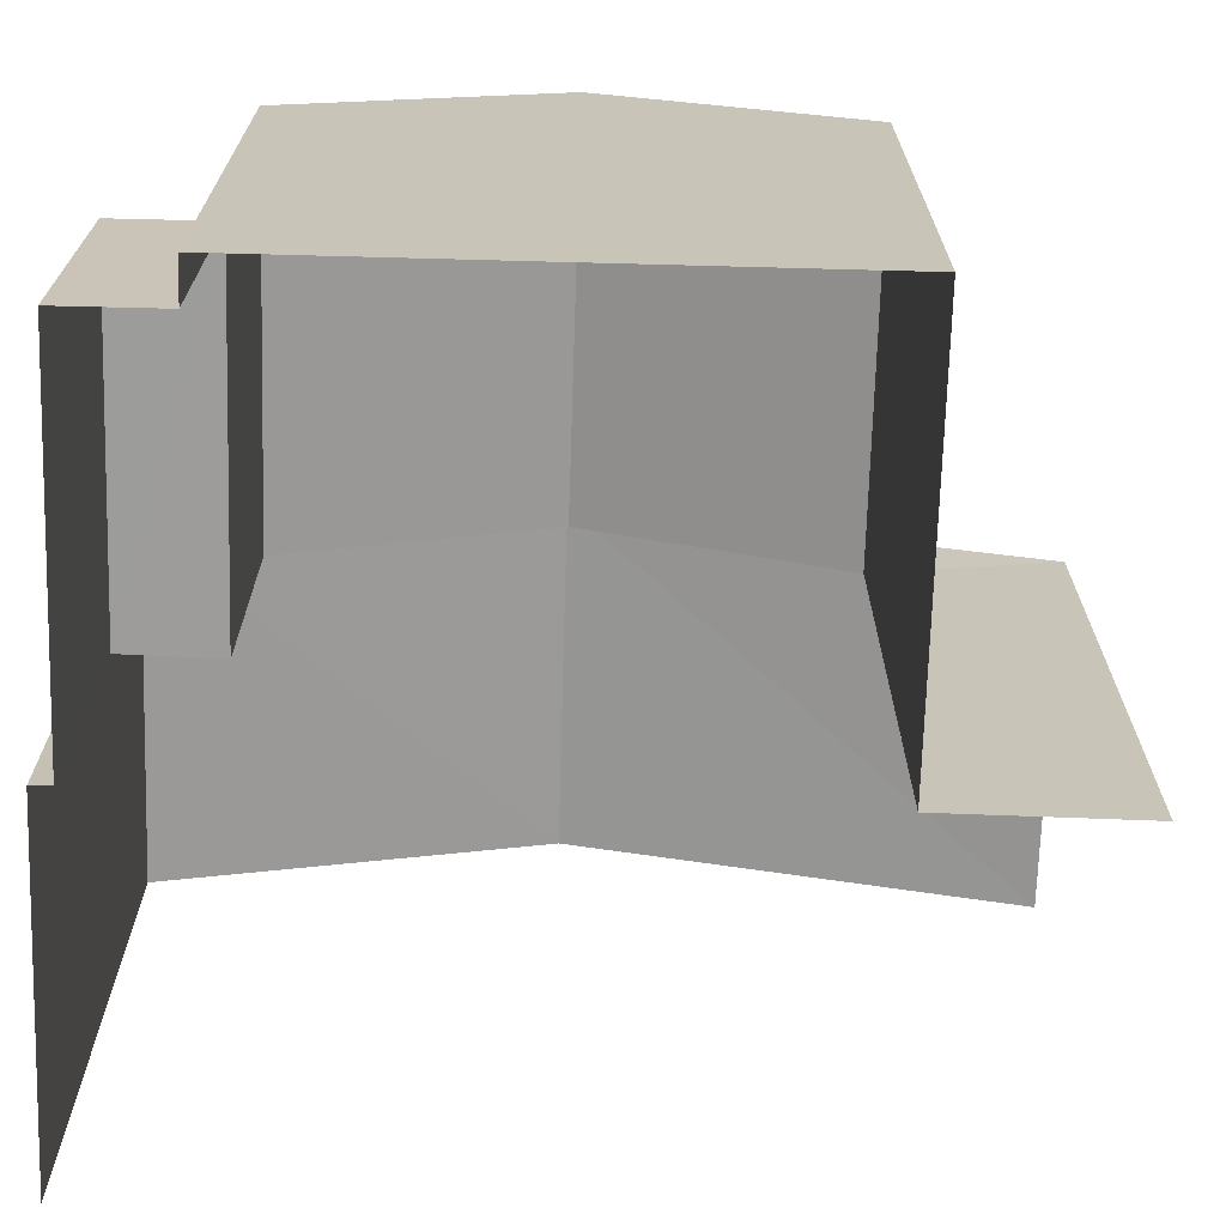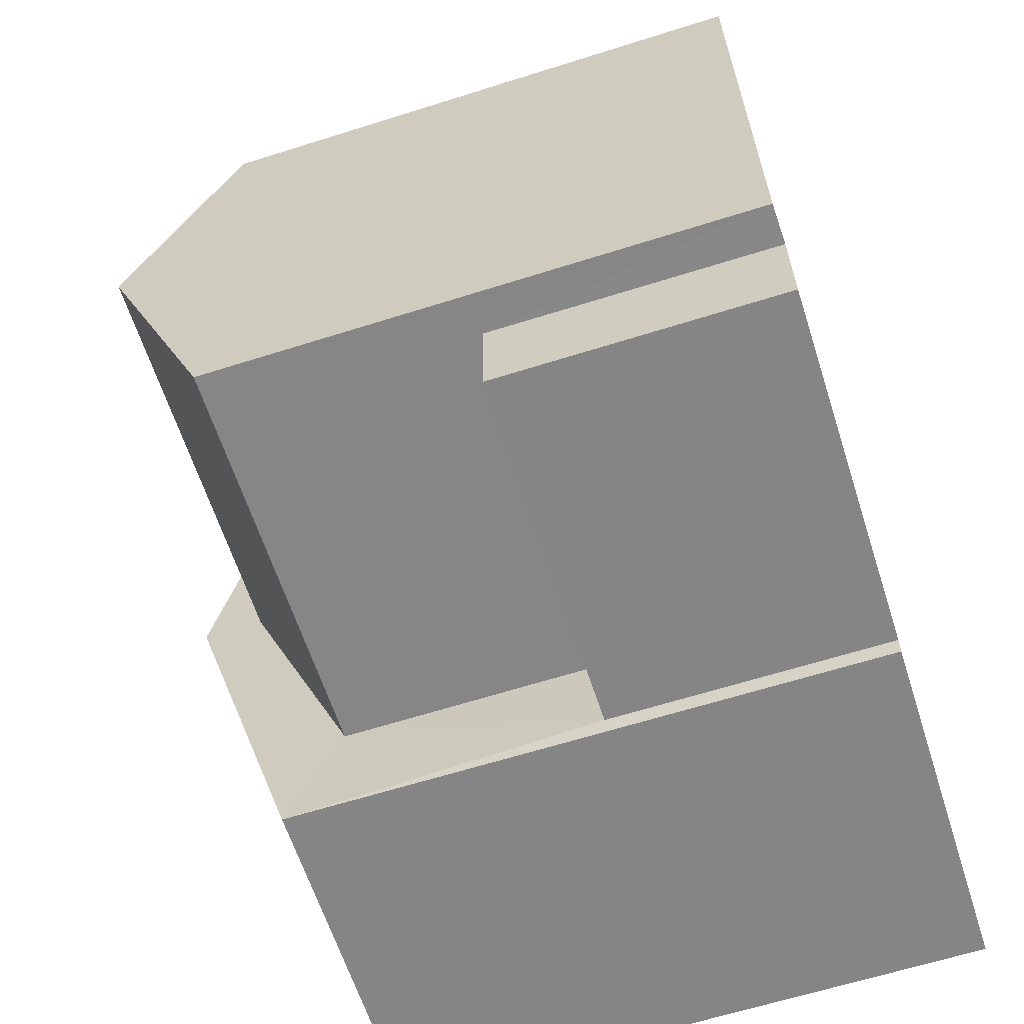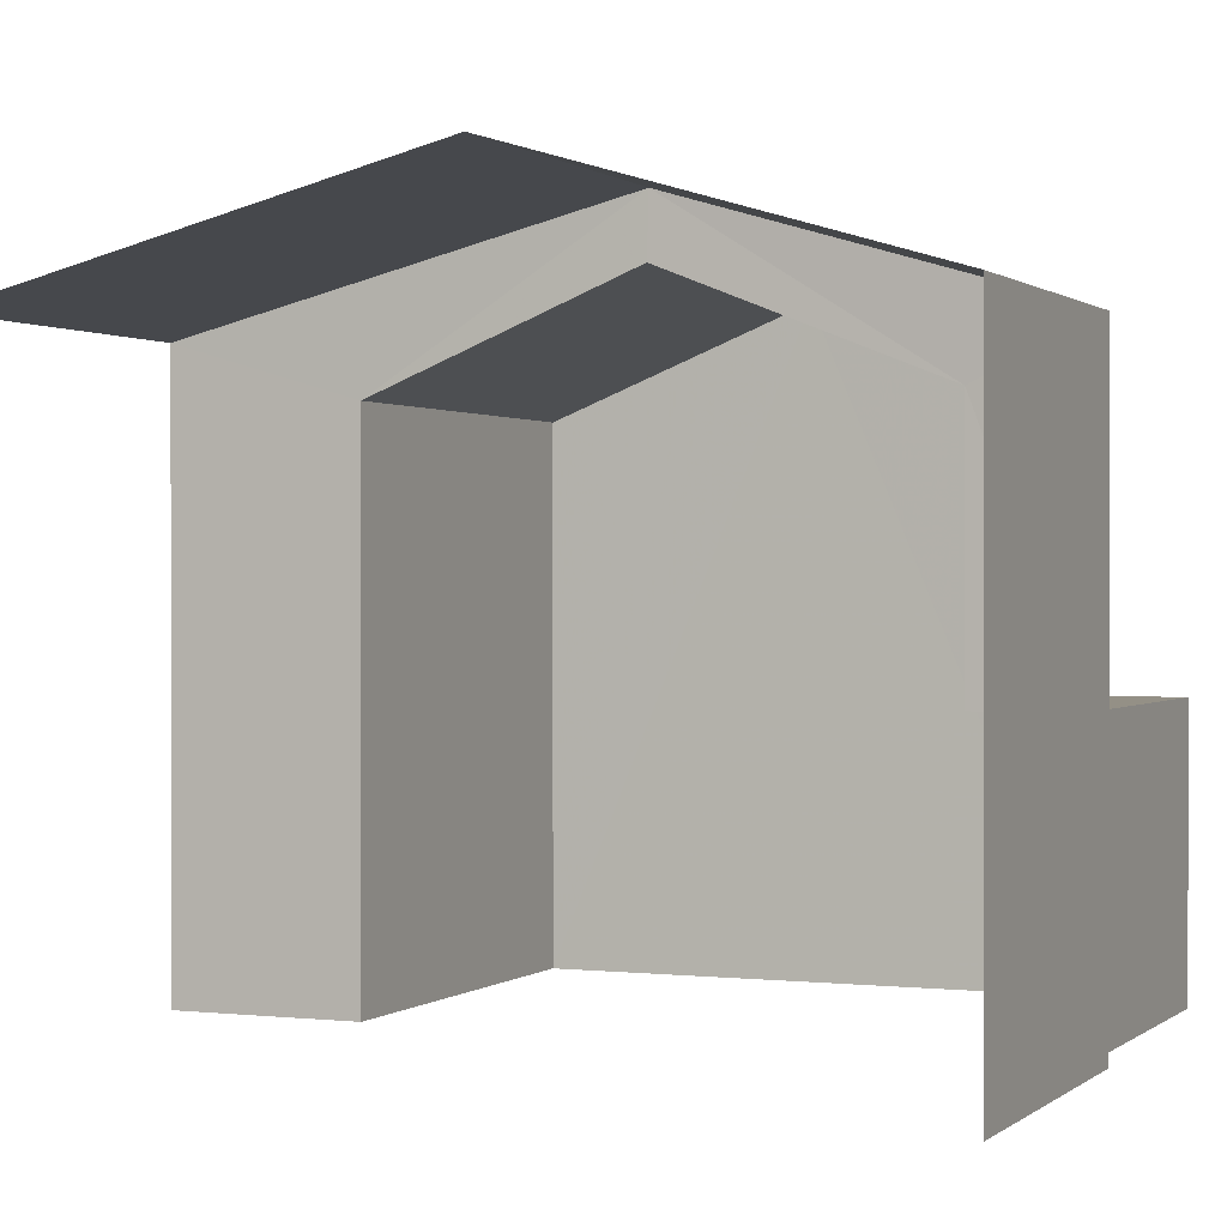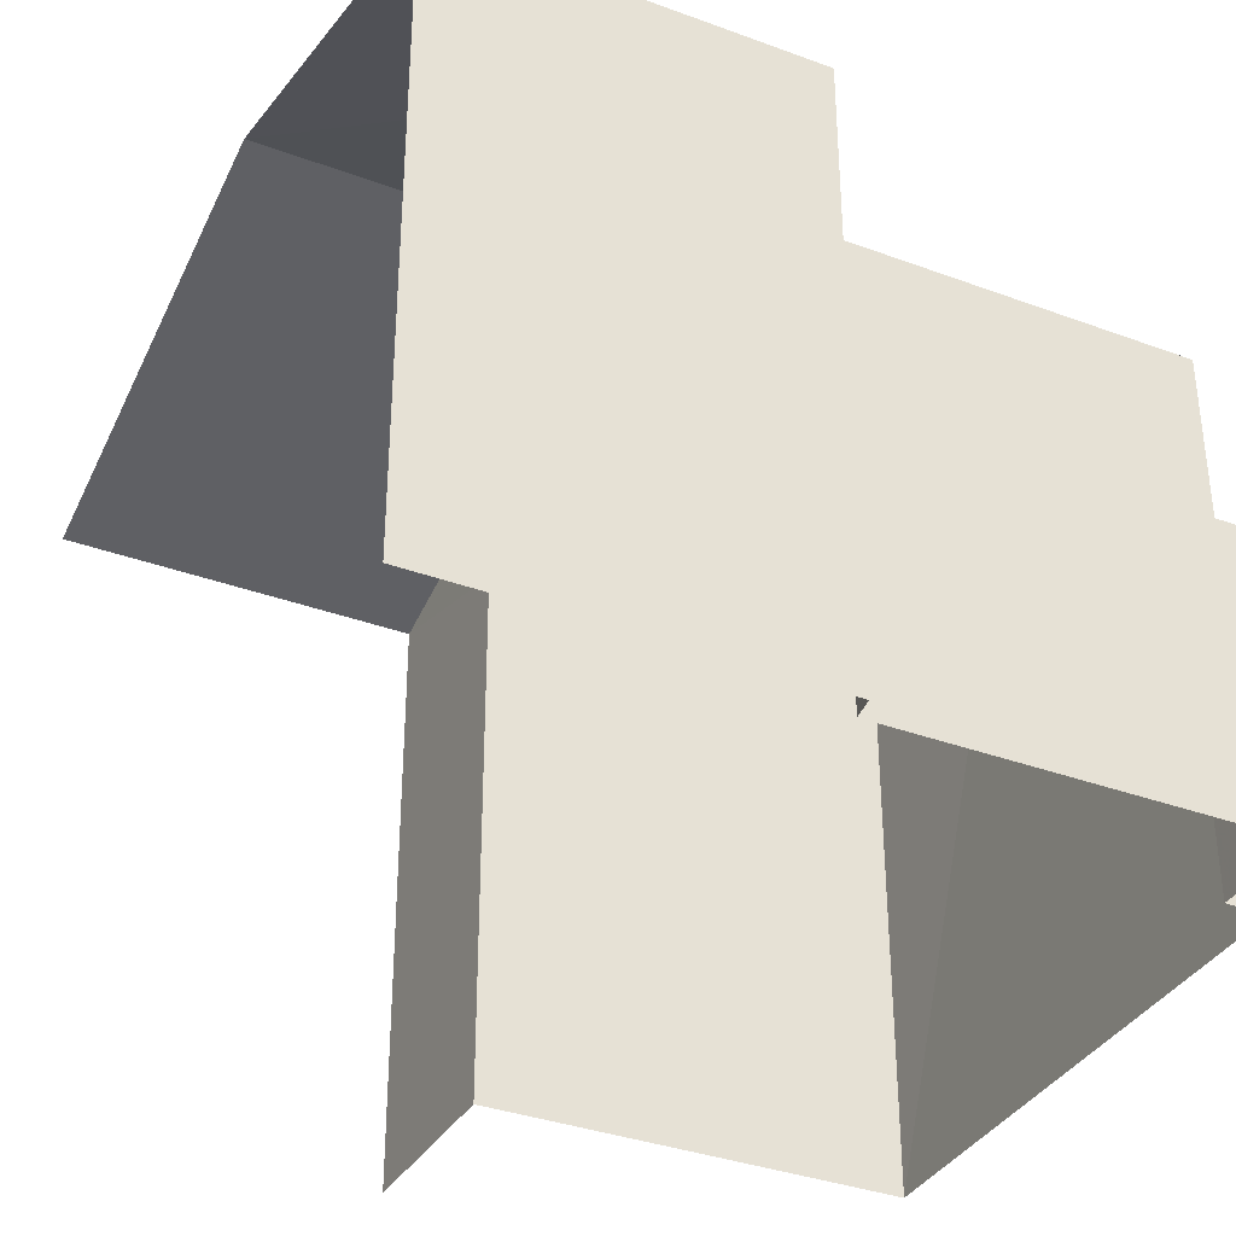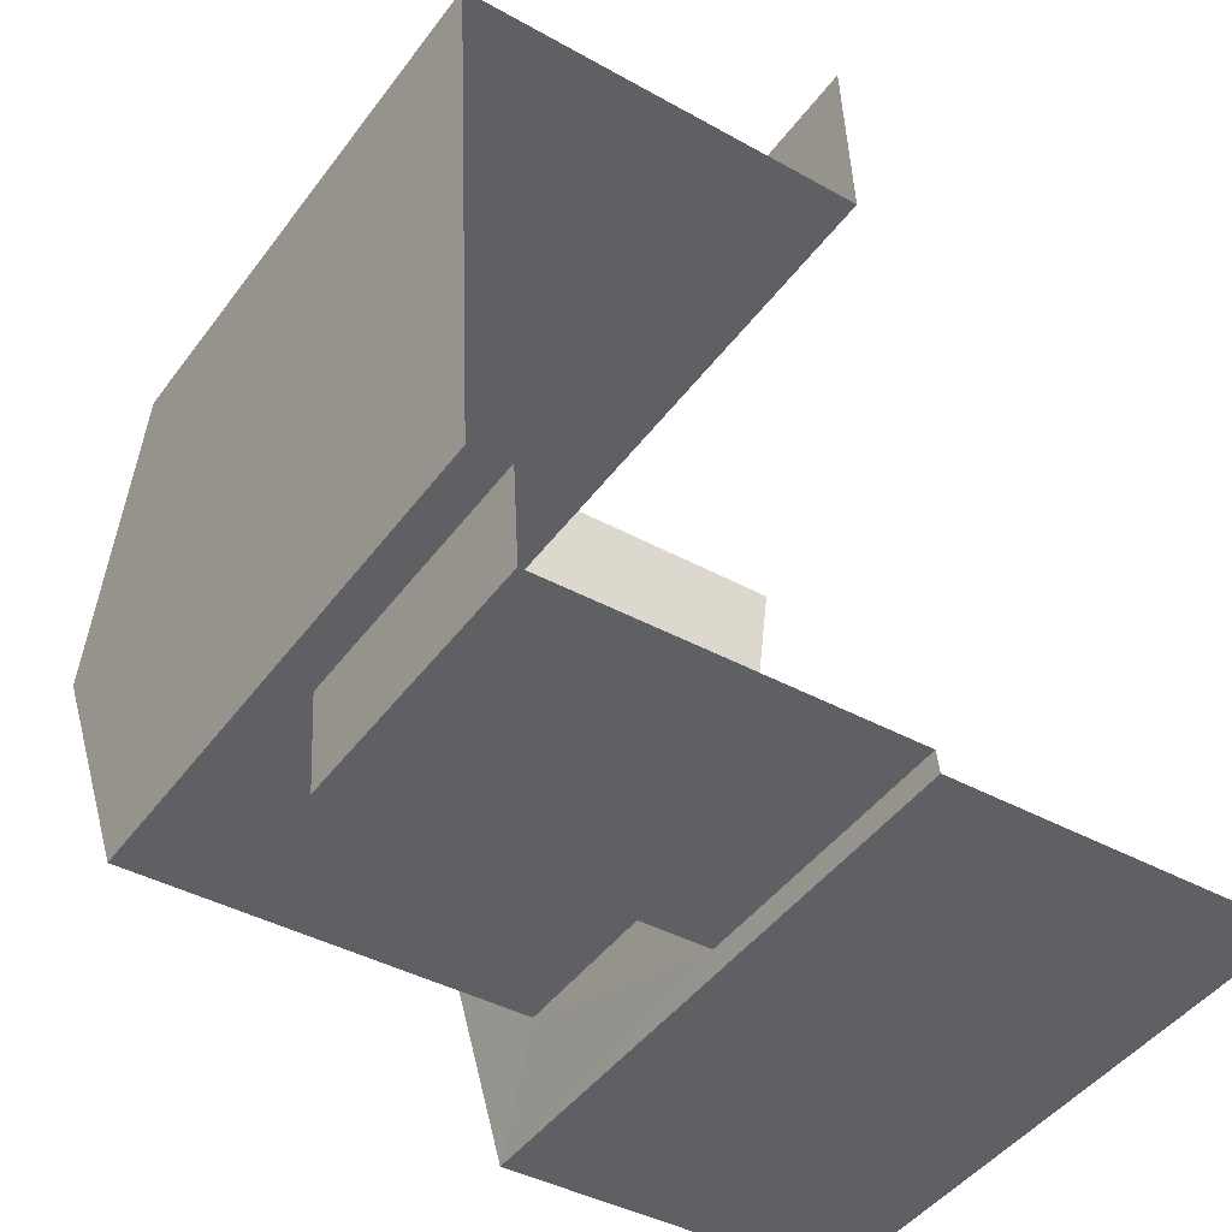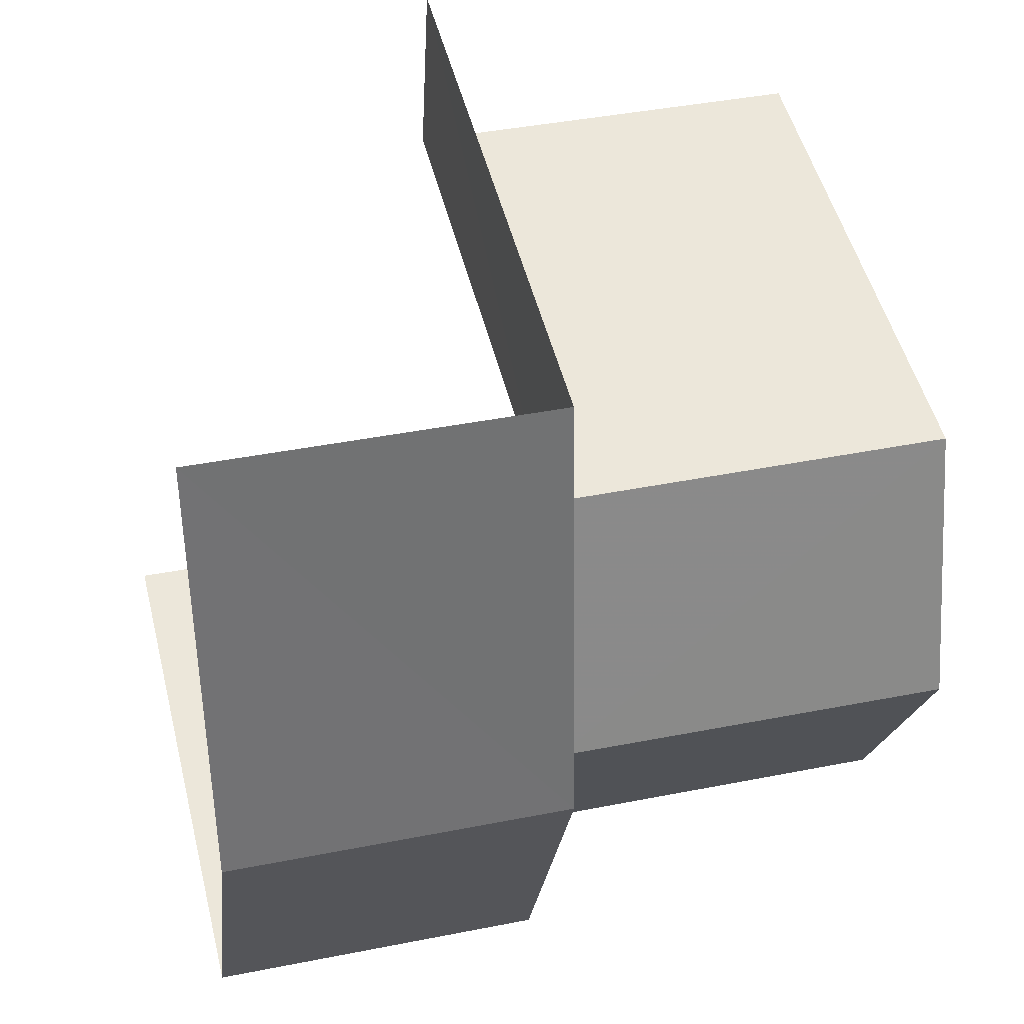
<metadata>
{"format":"obj","ext":"obj","renderer":"f3d","projection":"perspective","resolution":1024,"background":"white","views":[{"elev":-70.0,"azim":85.7,"up":"+Z"},{"elev":-64.2,"azim":107.6,"up":"+Y"},{"elev":0.6,"azim":-69.5,"up":"+Z"},{"elev":-35.5,"azim":-28.5,"up":"+Z"},{"elev":-45.1,"azim":145.9,"up":"+Y"},{"elev":49.5,"azim":-13.9,"up":"+Y"}]}
</metadata>
<code>
v -3.722e+05 -1.039e+05 31.4
v -3.722e+05 -1.039e+05 31.4
v -3.722e+05 -1.039e+05 31.4
v -3.722e+05 -1.039e+05 31.4
v -3.722e+05 -1.039e+05 31.4
v -3.722e+05 -1.039e+05 31.4
v -3.722e+05 -1.039e+05 31.4
v -3.722e+05 -1.039e+05 31.4
v -3.722e+05 -1.039e+05 31.4
v -3.722e+05 -1.039e+05 31.4
v -3.722e+05 -1.039e+05 39.15
v -3.722e+05 -1.039e+05 37.89
v -3.722e+05 -1.039e+05 37.89
v -3.722e+05 -1.039e+05 39.15
v -3.722e+05 -1.039e+05 38.47
v -3.722e+05 -1.039e+05 38.47
v -3.722e+05 -1.039e+05 37.28
v -3.722e+05 -1.039e+05 37.28
v -3.722e+05 -1.039e+05 37.89
v -3.722e+05 -1.039e+05 37.89
v -3.722e+05 -1.039e+05 34.44
v -3.722e+05 -1.039e+05 34.44
v -3.722e+05 -1.039e+05 34.44
v -3.722e+05 -1.039e+05 34.44
v -3.722e+05 -1.039e+05 37.28
v -3.722e+05 -1.039e+05 37.28
f 1 2 3
f 3 4 5
f 1 6 2
f 7 4 8
f 9 8 10
f 8 2 10
f 3 2 4
f 4 2 8
f 20 6 1
f 20 19 6
f 20 1 11
f 1 3 11
f 3 12 11
f 11 12 13
f 14 11 13
f 15 16 17
f 18 15 17
f 14 19 20
f 11 14 20
f 21 22 23
f 21 24 22
f 25 26 16
f 15 25 16
f 8 9 21
f 9 26 21
f 21 25 24
f 21 26 25
f 2 17 10
f 2 18 17
f 26 9 16
f 9 10 16
f 10 17 16
f 19 18 6
f 6 18 2
f 19 14 18
f 25 14 13
f 4 22 5
f 5 22 13
f 22 24 25
f 18 14 15
f 15 14 25
f 22 25 13
f 4 7 23
f 22 4 23
f 8 23 7
f 8 21 23
f 12 3 5
f 13 12 5

</code>
